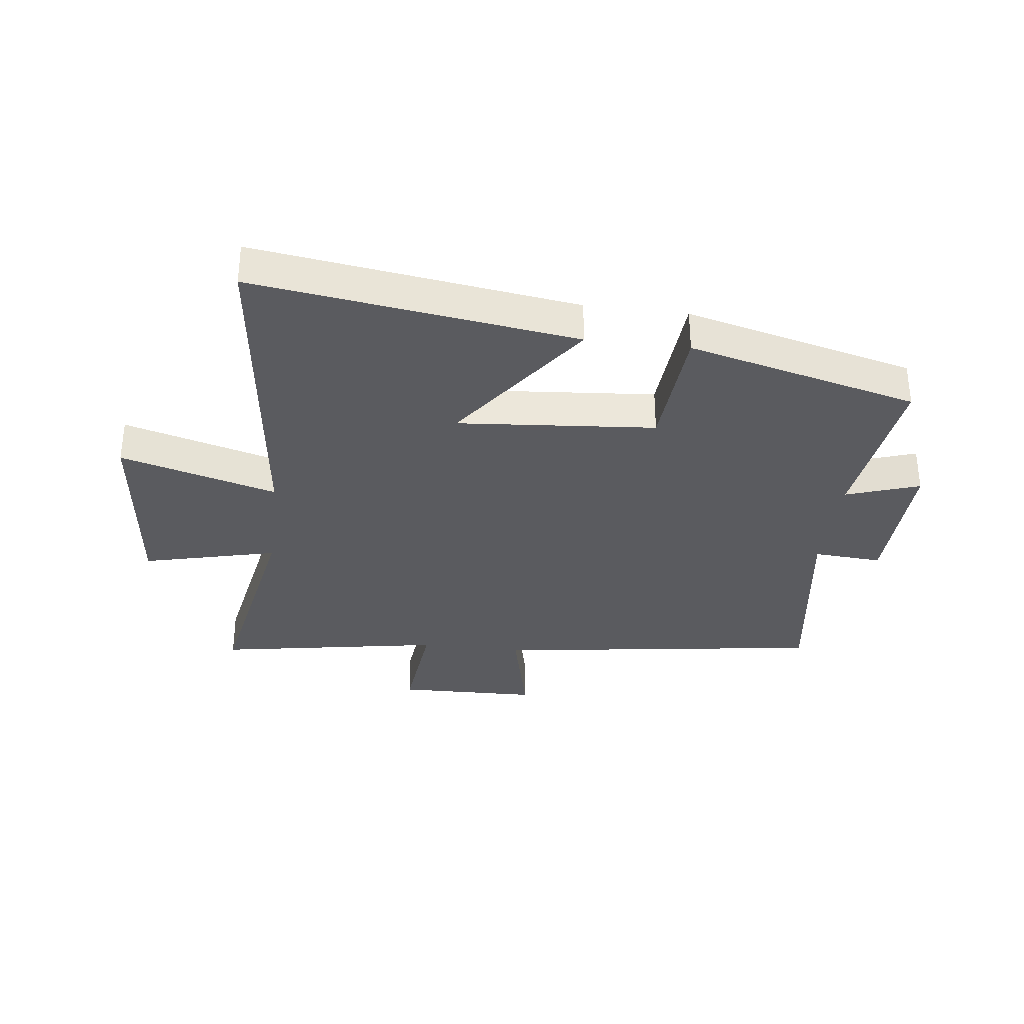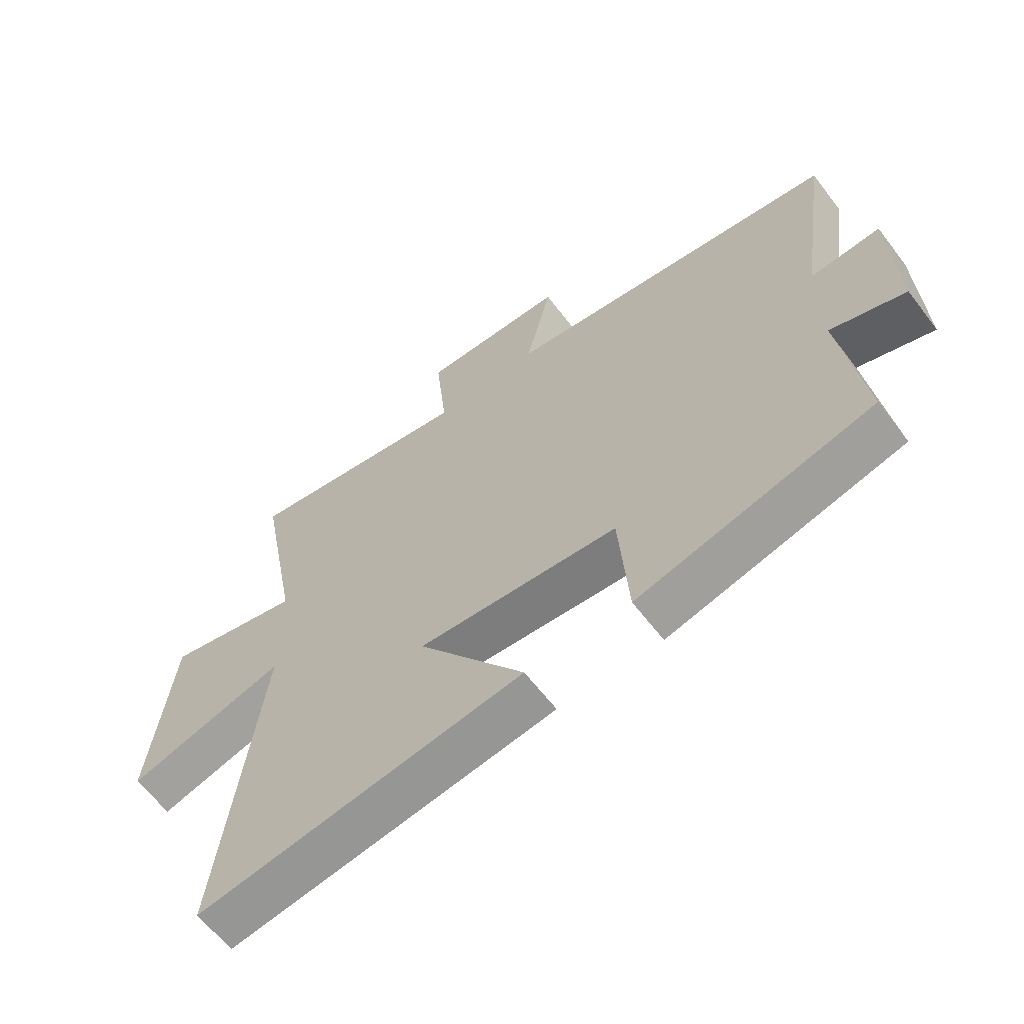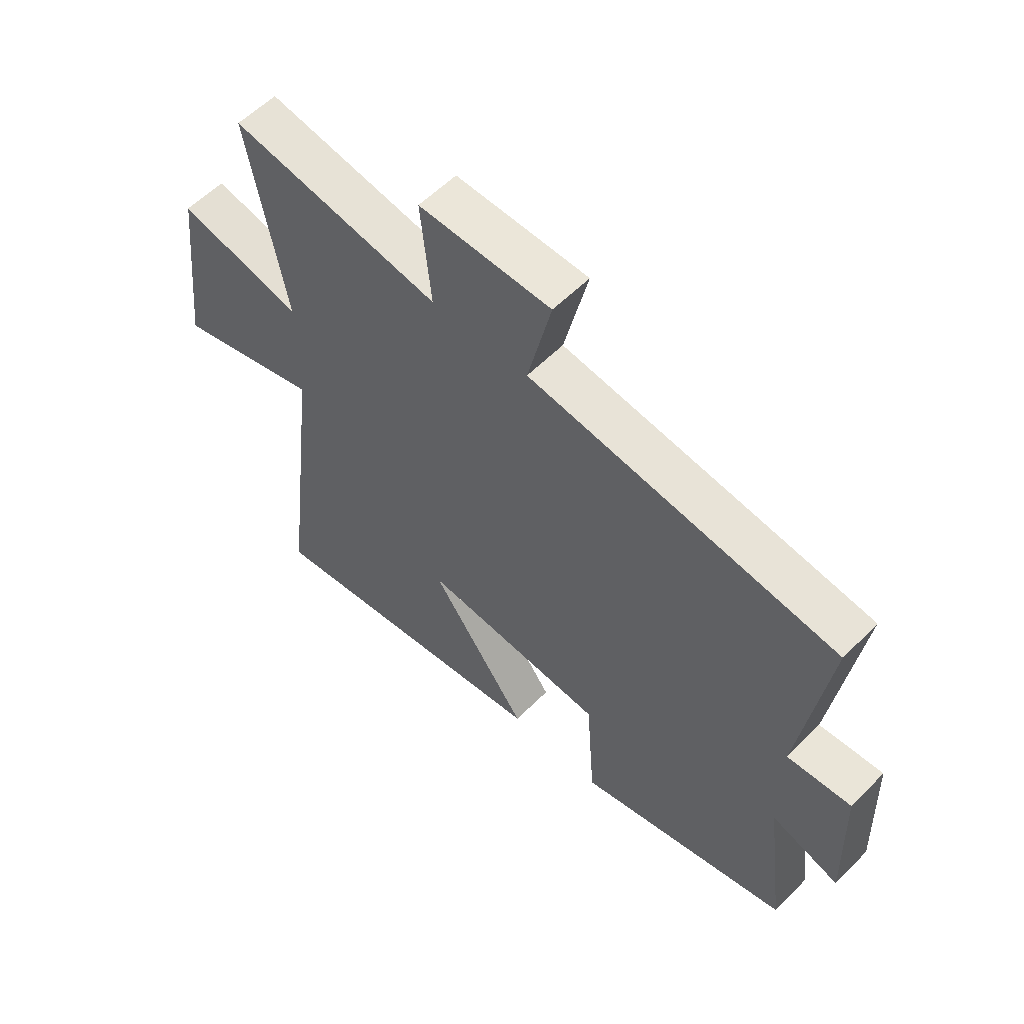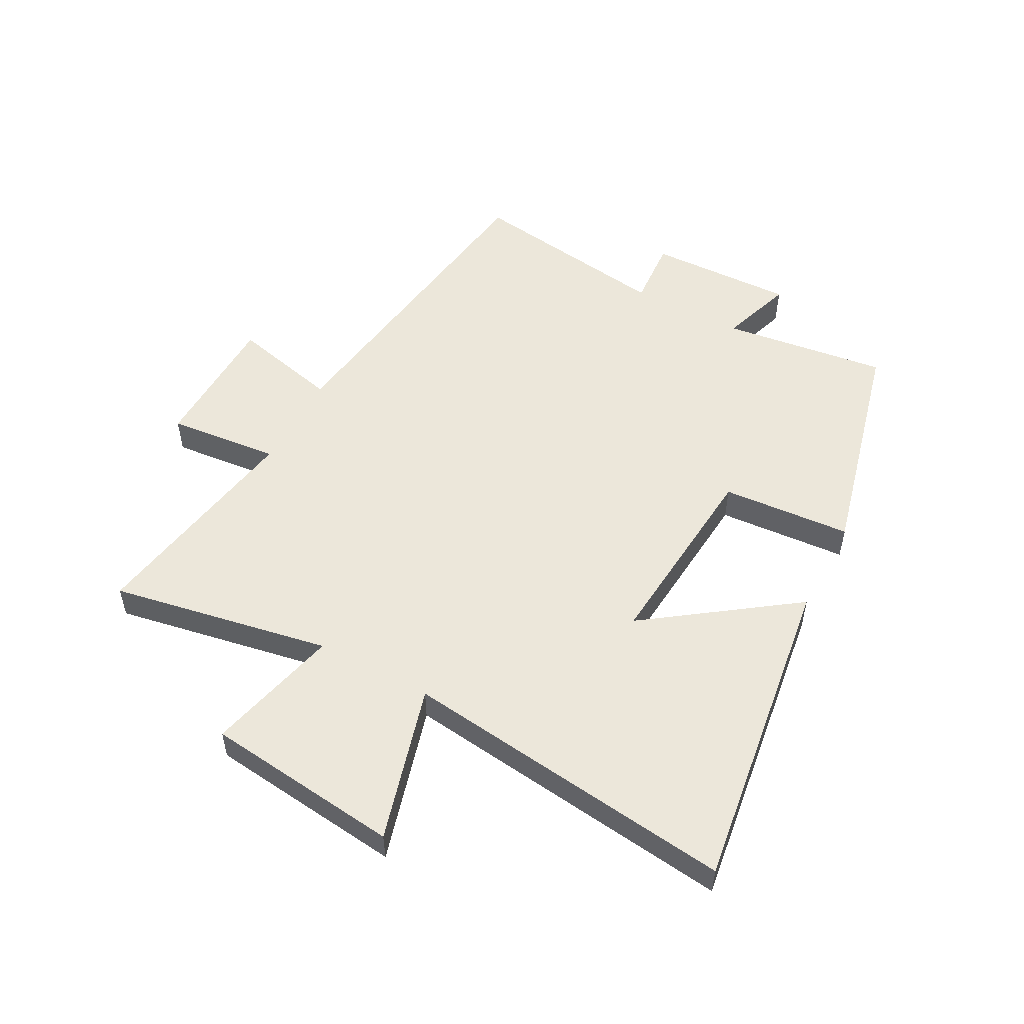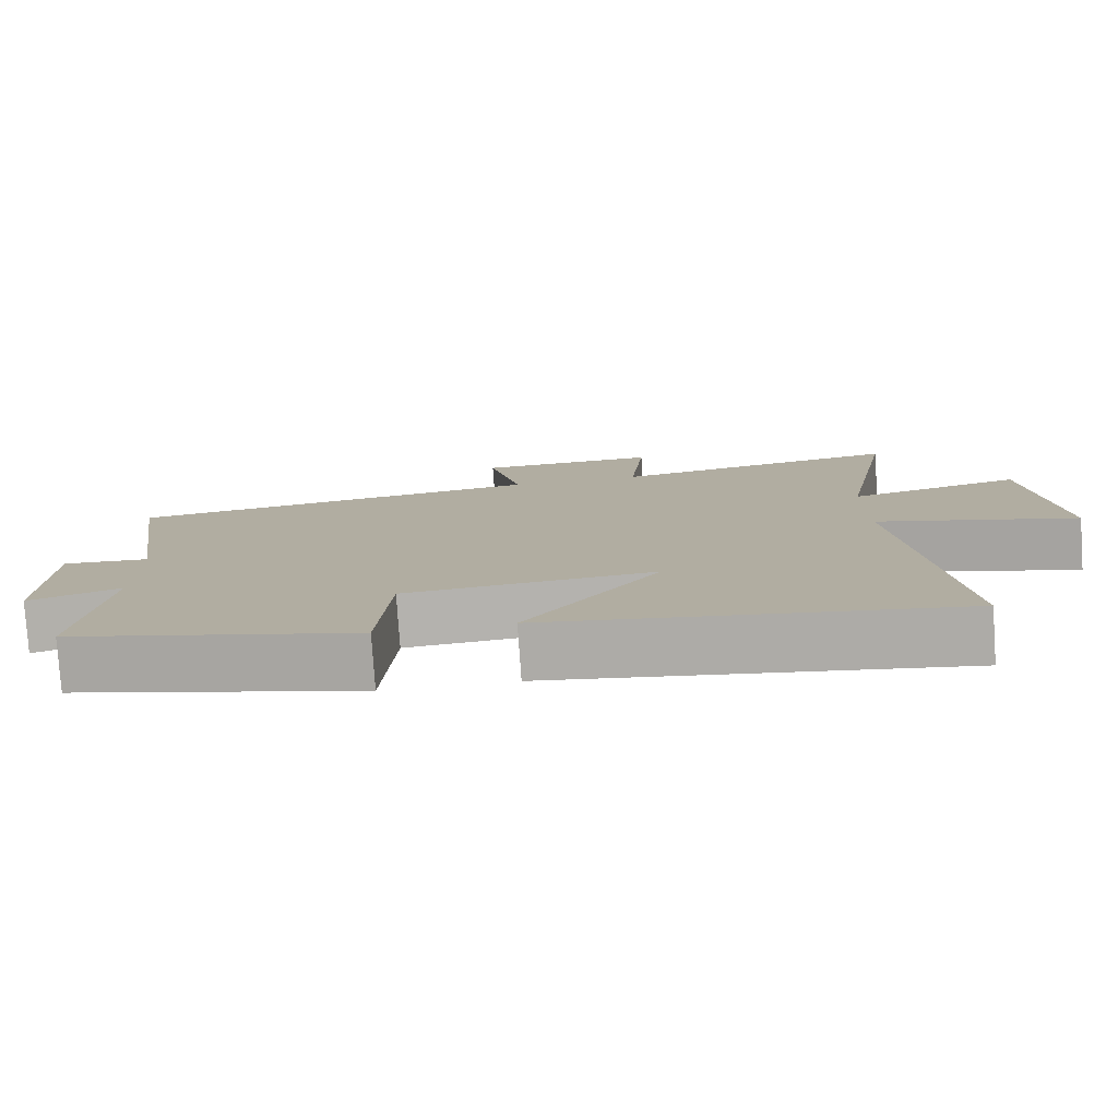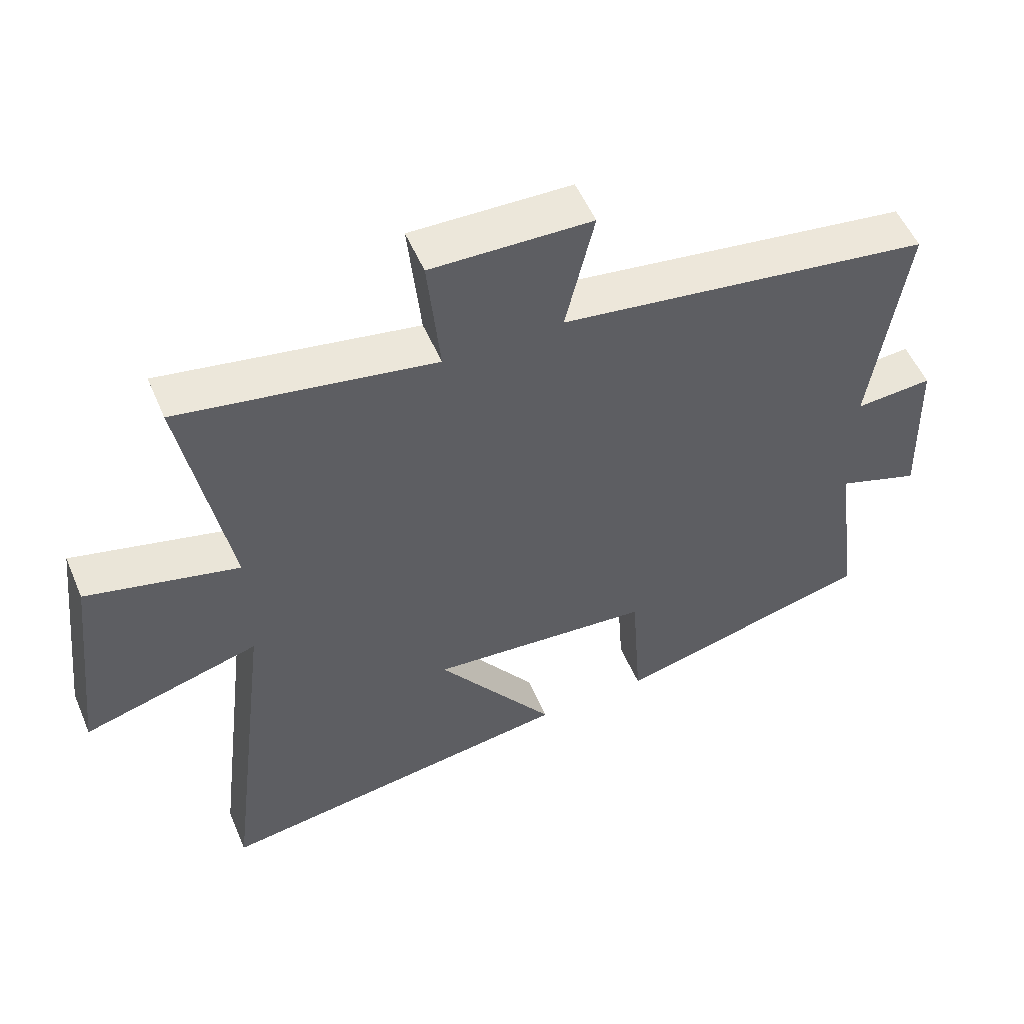
<metadata>
{"format":"obj","ext":"obj","renderer":"f3d","projection":"perspective","resolution":1024,"background":"white","views":[{"elev":-33.5,"azim":173.0,"up":"+Y"},{"elev":-62.5,"azim":-142.7,"up":"+Z"},{"elev":57.3,"azim":-136.1,"up":"+Z"},{"elev":53.0,"azim":118.2,"up":"+Y"},{"elev":-79.0,"azim":3.9,"up":"+Z"},{"elev":53.5,"azim":157.1,"up":"+Z"}]}
</metadata>
<code>
v 0.569 0.07 0.566
v 0.5 0.07 0.194
v 0.727 0.07 0.25
v 0.765 0.07 -0.082
v 0.5 0.07 -0.008
v 0.569 0.07 -0.576
v 0.024 0.07 -0.5
v 0.202 0.07 -0.252
v -0.132 0.07 -0.28
v -0.148 0.07 -0.5
v -0.537 0.07 -0.403
v -0.5 0.07 -0.123
v -0.624 0.07 -0.165
v -0.616 0.07 0.083
v -0.5 0.07 0.075
v -0.55 0.07 0.421
v 0.009 0.07 0.5
v -0.034 0.07 0.683
v 0.206 0.07 0.689
v 0.187 0.07 0.5
v 0.569 0 0.566
v 0.5 0 0.194
v 0.727 0 0.25
v 0.765 0 -0.082
v 0.5 0 -0.008
v 0.569 0 -0.576
v 0.024 0 -0.5
v 0.202 0 -0.252
v -0.132 0 -0.28
v -0.148 0 -0.5
v -0.537 0 -0.403
v -0.5 0 -0.123
v -0.624 0 -0.165
v -0.616 0 0.083
v -0.5 0 0.075
v -0.55 0 0.421
v 0.009 0 0.5
v -0.034 0 0.683
v 0.206 0 0.689
v 0.187 0 0.5
f 17 18 19 20
f 15 16 17 20
f 15 20 1 2
f 12 13 14 15
f 12 15 2
f 9 10 11 12
f 8 9 12 2
f 5 6 7 8
f 5 8 2 3
f 3 4 5
f 40 39 38 37
f 40 37 36 35
f 22 21 40 35
f 35 34 33 32
f 22 35 32
f 32 31 30 29
f 22 32 29 28
f 28 27 26 25
f 23 22 28 25
f 25 24 23
f 1 21 22 2
f 2 22 23 3
f 3 23 24 4
f 4 24 25 5
f 5 25 26 6
f 6 26 27 7
f 7 27 28 8
f 8 28 29 9
f 9 29 30 10
f 10 30 31 11
f 11 31 32 12
f 12 32 33 13
f 13 33 34 14
f 14 34 35 15
f 15 35 36 16
f 16 36 37 17
f 17 37 38 18
f 18 38 39 19
f 19 39 40 20
f 20 40 21 1

</code>
